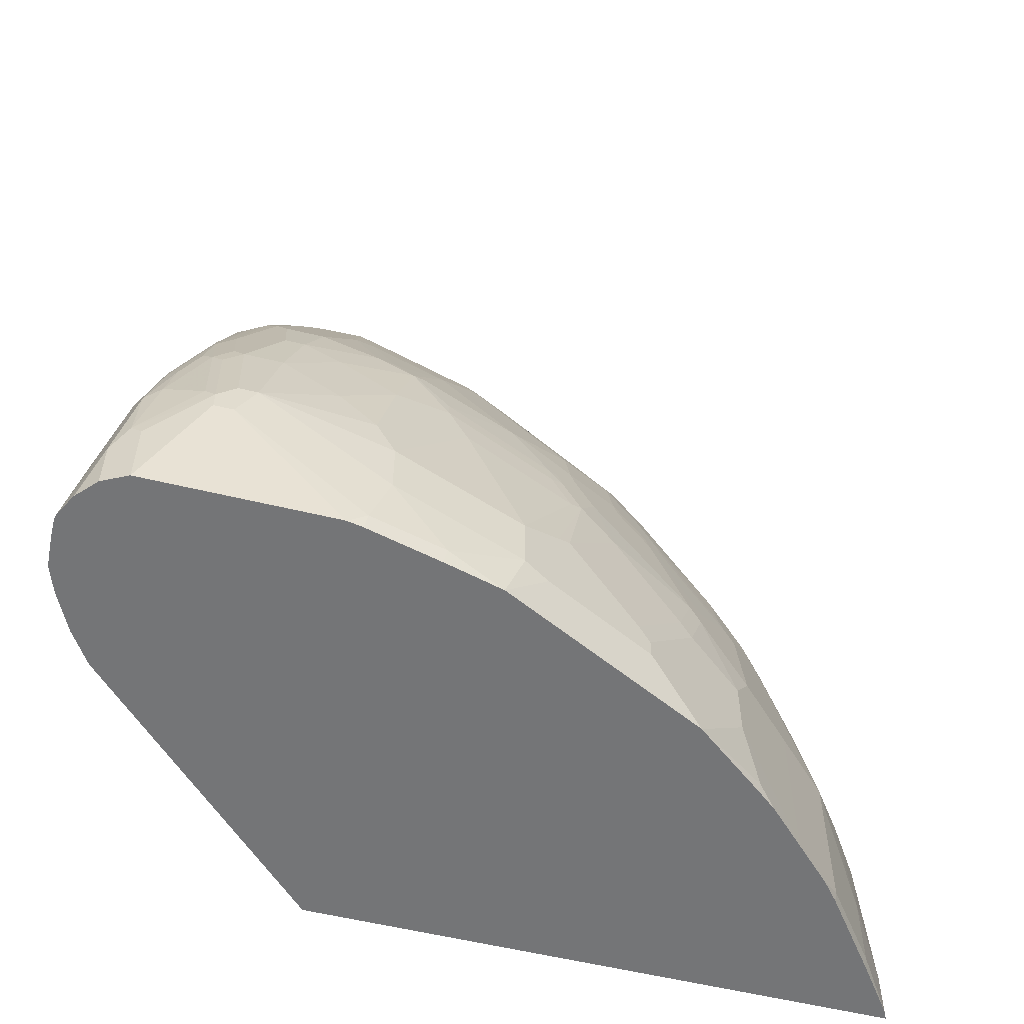
<metadata>
{"format":"obj","ext":"obj","renderer":"f3d","projection":"perspective","resolution":1024,"background":"white","views":[{"elev":-56.5,"azim":75.7,"up":"+Z"}]}
</metadata>
<code>
v 0.3868 -0.09736 0.8294
v 0.3868 -0.1054 0.8274
v 0.4116 -0.1364 0.8133
v 0.4092 -0.1169 0.8182
v 0.4221 -0.1169 0.8117
v 0.3962 -0.09736 0.8247
v 0.3868 -0.08075 0.8277
v 0.3868 -0.1364 0.8188
v 0.3962 -0.1493 0.8117
v 0.414 -0.1461 0.8084
v 0.4351 -0.1688 0.7922
v 0.513 -0.1883 0.7532
v 0.5066 -0.1753 0.7598
v 0.4351 -0.1169 0.8052
v 0.5325 -0.1753 0.7468
v 0.4189 -0.1071 0.8133
v 0.4286 -0.09736 0.806
v 0.3896 -0.07785 0.8255
v 0.3868 -0.02242 0.803
v 0.3868 -0.1587 0.807
v 0.4221 -0.1818 0.7857
v 0.4546 -0.1883 0.7728
v 0.4725 -0.185 0.7694
v 0.5211 -0.185 0.75
v 0.5325 -0.2078 0.7338
v 0.5236 -0.1948 0.7451
v 0.5325 -0.1364 0.7468
v 0.552 -0.1948 0.7273
v 0.5991 -0.2045 0.6915
v 0.5974 -0.1948 0.6948
v 0.487 -0.09736 0.767
v 0.4092 -0.05844 0.806
v 0.3962 -0.03902 0.8052
v 0.3962 -1.069e-05 0.7857
v 0.3868 -0.01661 0.8001
v 0.3868 -0.1613 0.8049
v 0.3868 -0.1818 0.7857
v 0.4416 -0.2207 0.7468
v 0.4416 -0.2012 0.7662
v 0.4741 -0.2078 0.7532
v 0.4919 -0.2045 0.75
v 0.5406 -0.2045 0.7305
v 0.539 -0.2598 0.6883
v 0.5699 -0.2435 0.6915
v 0.6104 -0.2662 0.6559
v 0.5893 -0.224 0.6915
v 0.5715 -0.1169 0.7078
v 0.513 -0.09736 0.7468
v 0.6689 -0.2337 0.6299
v 0.526 -0.07785 0.7281
v 0.4189 -0.04864 0.7938
v 0.4092 0.0194 0.767
v 0.3868 0.02231 0.7807
v 0.3868 -0.2012 0.7662
v 0.4221 -0.2207 0.7468
v 0.5455 -0.2727 0.6623
v 0.591 -0.3052 0.5974
v 0.6493 -0.3052 0.5974
v 0.6104 -0.2857 0.6363
v 0.5974 -0.2792 0.6493
v 0.6283 -0.2824 0.6331
v 0.6234 -0.2727 0.6429
v 0.6478 -0.2629 0.6331
v 0.6185 -0.2629 0.6526
v 0.5715 -0.07785 0.6883
v 0.552 -0.07785 0.7078
v 0.6104 -0.1364 0.6689
v 0.6883 -0.2727 0.5909
v 0.7078 -0.2727 0.5714
v 0.7281 -0.2532 0.5454
v 0.7354 -0.2435 0.5357
v 0.7078 -0.2142 0.5714
v 0.6883 -0.1948 0.5909
v 0.6689 -0.1753 0.6104
v 0.5358 -0.06814 0.7159
v 0.5358 -0.04864 0.7062
v 0.4189 0.0292 0.7549
v 0.4189 0.04862 0.7451
v 0.3994 0.06812 0.7451
v 0.3868 0.07493 0.7446
v 0.3868 -0.203 0.7627
v 0.4286 -0.2337 0.7208
v 0.3868 -0.2137 0.7397
v 0.604 -0.3311 0.5454
v 0.5974 -0.3182 0.5714
v 0.6623 -0.3507 0.5065
v 0.6818 -0.3507 0.5065
v 0.6883 -0.3441 0.5195
v 0.6867 -0.3214 0.5552
v 0.6672 -0.3019 0.5942
v 0.6104 -0.09736 0.6493
v 0.6137 -0.06814 0.6282
v 0.5747 -0.04864 0.6672
v 0.5552 -0.009809 0.6672
v 0.552 -0.03902 0.6883
v 0.6493 -0.1169 0.6104
v 0.7062 -0.3019 0.5552
v 0.7452 -0.3214 0.4967
v 0.7467 -0.2921 0.513
v 0.7159 -0.1558 0.5284
v 0.7159 -0.1948 0.5478
v 0.7533 -0.2921 0.5
v 0.7533 -0.2532 0.5
v 0.7663 -0.2532 0.474
v 0.7792 -0.2532 0.448
v 0.7744 -0.2337 0.4505
v 0.7744 -0.1558 0.4115
v 0.7354 -0.1169 0.4699
v 0.7159 -0.1169 0.5089
v 0.7078 -0.1753 0.552
v 0.6689 -0.1364 0.5909
v 0.5358 -0.009809 0.6866
v 0.4968 0.009697 0.7062
v 0.4189 0.1461 0.6672
v 0.3994 0.1851 0.6477
v 0.3868 0.1919 0.6472
v 0.4578 -0.2629 0.6526
v 0.487 -0.2727 0.6429
v 0.3868 -0.2274 0.6847
v 0.4189 -0.2435 0.6721
v 0.5747 -0.3214 0.5552
v 0.6429 -0.3701 0.448
v 0.6818 -0.3896 0.409
v 0.7403 -0.3896 0.409
v 0.7467 -0.3831 0.422
v 0.7062 -0.3409 0.5162
v 0.7646 -0.3799 0.4188
v 0.7841 -0.3799 0.3994
v 0.6526 -0.08765 0.5893
v 0.6721 -0.06814 0.5503
v 0.6526 -0.02922 0.5503
v 0.5747 0.0292 0.6087
v 0.5358 0.1071 0.5893
v 0.4968 0.1071 0.6282
v 0.6689 -0.09736 0.5714
v 0.7646 -0.3409 0.4578
v 0.7744 -0.3214 0.4578
v 0.7549 -0.3019 0.4967
v 0.8133 -0.3409 0.3799
v 0.8182 -0.3311 0.3702
v 0.8182 -0.2921 0.3702
v 0.7987 -0.2727 0.409
v 0.8182 -0.2337 0.3507
v 0.8133 -0.2142 0.3531
v 0.8182 -0.1948 0.3312
v 0.8117 -0.1818 0.3377
v 0.7744 -0.07785 0.3337
v 0.7305 -0.1071 0.4724
v 0.7111 -0.1071 0.5114
v 0.7078 -0.1364 0.5325
v 0.6883 -0.1169 0.552
v 0.4189 0.1851 0.6282
v 0.3994 0.2045 0.6282
v 0.3868 0.1958 0.6438
v 0.4676 -0.2727 0.6234
v 0.5455 -0.3116 0.565
v 0.3868 -0.2323 0.6608
v 0.3896 -0.2337 0.6623
v 0.6526 -0.3799 0.4188
v 0.7013 -0.4091 0.3507
v 0.7597 -0.4091 0.3507
v 0.7663 -0.4025 0.3637
v 0.7817 -0.4042 0.3507
v 0.7622 -0.3847 0.409
v 0.7841 -0.3993 0.3605
v 0.823 -0.4383 0.2241
v 0.823 -0.3993 0.302
v 0.806 -0.3701 0.3702
v 0.806 -0.3507 0.3897
v 0.6916 -0.06814 0.5114
v 0.6916 0.04862 0.3946
v 0.6526 0.0292 0.4918
v 0.6137 0.1071 0.4724
v 0.6137 0.0292 0.5503
v 0.5747 0.1265 0.5114
v 0.5358 0.1265 0.5698
v 0.5163 0.1461 0.5698
v 0.4578 0.1851 0.5893
v 0.8328 -0.3799 0.302
v 0.8328 -0.3409 0.3215
v 0.8377 -0.3311 0.3118
v 0.8377 -0.3116 0.3118
v 0.8377 -0.2727 0.2922
v 0.8377 -0.2142 0.2533
v 0.8182 -0.1558 0.2728
v 0.8133 -0.1558 0.2947
v 0.7744 -0.03902 0.2752
v 0.7695 -0.02922 0.2777
v 0.7549 -0.01952 0.3141
v 0.75 -0.009809 0.3166
v 0.7695 -0.06814 0.3361
v 0.7305 -0.009809 0.375
v 0.7305 -0.02922 0.3946
v 0.3868 0.2079 0.6295
v 0.4384 0.2435 0.5308
v 0.3868 0.2951 0.508
v 0.7013 -0.487 5.582e-05
v 0.7208 -0.487 0.03902
v 0.7013 -0.4286 0.2728
v 0.3868 -0.2323 0.6219
v 0.6408 -0.4518 -0.01566
v 0.6753 -0.474 0.006508
v 0.7208 -0.4286 0.2922
v 0.7597 -0.4286 0.2922
v 0.7792 -0.448 0.2338
v 0.8011 -0.4432 0.2338
v 0.8206 -0.4432 0.2143
v 0.8441 -0.4545 0.1364
v 0.8328 -0.4383 0.2046
v 0.8328 -0.3993 0.2825
v 0.7111 0.04862 0.3361
v 0.6916 0.08763 0.3166
v 0.6721 0.08763 0.375
v 0.6331 0.1071 0.4334
v 0.6526 0.06812 0.4529
v 0.5942 0.1656 0.4139
v 0.5747 0.1656 0.4529
v 0.5163 0.1851 0.5114
v 0.4968 0.1656 0.5698
v 0.4773 0.224 0.5114
v 0.8523 -0.3799 0.2436
v 0.8571 -0.3701 0.2338
v 0.8571 -0.3311 0.2338
v 0.8571 -0.2142 0.1169
v 0.8571 -0.2727 0.1949
v 0.8571 -0.2337 0.1559
v 0.8182 -0.1364 0.2338
v 0.7792 -0.01952 0.2143
v 0.7792 -0.03902 0.2533
v 0.7727 -0.02605 0.2598
v 0.7533 -0.006543 0.2988
v 0.4773 0.263 0.4529
v 0.4384 0.2824 0.4724
v 0.3868 0.3146 0.469
v 0.7137 -0.494 -0.01566
v 0.7364 -0.5026 -0.01566
v 0.7422 -0.5045 -0.01566
v 0.7208 -0.448 0.2143
v 0.7111 -0.4383 0.2436
v 0.7241 -0.4448 0.2306
v 0.3868 -0.1977 -0.0155
v 0.3876 -0.1986 -0.01566
v 0.6399 -0.451 -0.01566
v 0.6748 -0.4746 -0.01566
v 0.7403 -0.448 0.2338
v 0.7792 -0.4675 0.1753
v 0.8011 -0.4626 0.1753
v 0.8206 -0.4626 0.1559
v 0.8523 -0.4578 0.06822
v 0.8523 -0.4383 0.1461
v 0.845 -0.4286 0.1949
v 0.8441 -0.474 0.03902
v 0.845 -0.4091 0.2338
v 0.8523 -0.3993 0.2241
v 0.7533 0.01296 0.2598
v 0.7143 0.05188 0.3182
v 0.6948 0.09089 0.2988
v 0.6721 0.1071 0.3361
v 0.6137 0.1851 0.3361
v 0.5552 0.1851 0.4529
v 0.8571 -0.3896 0.2143
v 0.8767 -0.3701 0.1364
v 0.8767 -0.3896 0.1169
v 0.8767 -0.3507 0.1364
v 0.8571 -0.2142 0.05846
v 0.8182 -0.07785 0.09742
v 0.7727 -0.006543 0.2208
v 0.5163 0.263 0.375
v 0.4578 0.3214 0.3556
v 0.4384 0.3019 0.4334
v 0.3868 0.334 0.43
v 0.7605 -0.5057 -0.01566
v 0.7792 -0.5065 5.582e-05
v 0.7597 -0.487 0.07798
v 0.3868 -0.1973 -0.01566
v 0.7987 -0.487 0.07798
v 0.8182 -0.4675 0.1364
v 0.8182 -0.487 0.03902
v 0.8206 -0.4821 0.05846
v 0.8441 -0.474 -0.01566
v 0.8494 -0.4636 -0.01566
v 0.8559 -0.4505 -0.01566
v 0.8571 -0.448 0.05846
v 0.8718 -0.3993 0.1267
v 0.7992 -0.5055 -0.01566
v 0.8096 -0.5003 -0.01566
v 0.8202 -0.4947 -0.01566
v 0.823 -0.4932 -0.01566
v 0.7533 0.03247 0.2013
v 0.7143 0.09089 0.2208
v 0.6753 0.1103 0.3182
v 0.6948 0.1298 0.2013
v 0.6753 0.1493 0.2208
v 0.6559 0.1688 0.2403
v 0.6364 0.1882 0.2598
v 0.6331 0.1851 0.2777
v 0.6299 0.2013 0.2468
v 0.6104 0.2013 0.3052
v 0.5974 0.2273 0.2792
v 0.5942 0.224 0.2971
v 0.5358 0.263 0.3361
v 0.8767 -0.3896 0.09742
v 0.8767 -0.3701 0.09742
v 0.8571 -0.2337 5.582e-05
v 0.8377 -0.1558 5.582e-05
v 0.8182 -0.07785 0.03902
v 0.7663 0.02594 0.07144
v 0.7987 -0.03902 0.1169
v 0.7922 -0.02605 0.1234
v 0.4611 0.3247 0.3377
v 0.4189 0.3603 0.3166
v 0.3994 0.3603 0.3556
v 0.4189 0.3408 0.375
v 0.3868 0.3424 0.412
v 0.7792 -0.5065 -0.01566
v 0.7949 -0.5065 -0.01566
v 0.3868 0.4203 -0.01566
v 0.8011 -0.5016 5.582e-05
v 0.8571 -0.448 -0.01566
v 0.7533 0.05188 0.06499
v 0.7143 0.1103 0.1429
v 0.6883 0.1428 0.1883
v 0.7078 0.1234 0.1299
v 0.6689 0.1623 0.2079
v 0.6493 0.2013 0.1494
v 0.591 0.2597 0.1494
v 0.5715 0.2597 0.2468
v 0.552 0.2597 0.3052
v 0.5 0.3052 0.2988
v 0.8571 -0.2532 -0.01566
v 0.854 -0.2369 -0.01566
v 0.8346 -0.159 -0.01566
v 0.8182 -0.09736 -0.01566
v 0.8052 -0.0519 0.03248
v 0.7663 0.02594 0.03248
v 0.7857 -0.01307 0.1104
v 0.5 0.3247 0.2208
v 0.4741 0.3377 0.2468
v 0.4221 0.3831 0.2208
v 0.4221 0.3636 0.2988
v 0.4026 0.3636 0.3377
v 0.3868 0.4008 0.2367
v 0.3868 0.3981 0.2462
v 0.3868 0.3667 0.3524
v 0.3868 0.3652 0.3561
v 0.3868 0.4203 0.04191
v 0.3962 0.4156 -0.01566
v 0.7533 0.05188 0.04547
v 0.7467 0.06486 0.052
v 0.6689 0.1818 0.1104
v 0.7078 0.1234 -0.01566
v 0.591 0.2597 -0.01566
v 0.5325 0.3182 0.1494
v 0.5325 0.2987 0.2273
v 0.513 0.2987 0.2858
v 0.5195 0.3052 0.2403
v 0.8104 -0.08166 -0.01566
v 0.713 0.113 -0.01566
v 0.7467 0.06486 0.03248
v 0.5195 0.3247 0.1624
v 0.4936 0.3377 0.1883
v 0.4156 0.3961 0.1689
v 0.4026 0.4025 0.1819
v 0.4611 0.3636 0.1819
v 0.3868 0.4105 0.1783
v 0.3962 0.4156 0.03248
v 0.4546 0.3766 -0.006479
v 0.4528 0.3748 -0.01566
v 0.6689 0.1818 0.052
v 0.6475 0.1994 -0.01566
v 0.6493 0.2013 -0.006479
v 0.552 0.2987 -0.01566
v 0.5325 0.3182 -0.006479
v 0.6299 0.2207 -0.01566
v 0.4546 0.3766 0.07144
v 0.4741 0.3571 0.1689
v 0.5307 0.3163 -0.01566
f 1 2 3
f 206 247 248
f 206 248 207
f 207 248 208
f 208 249 250
f 208 250 251
f 208 251 209
f 208 248 252
f 208 252 249
f 209 251 253
f 209 253 210
f 210 253 254
f 210 254 221
f 211 255 256
f 211 256 257
f 211 257 212
f 211 231 255
f 212 257 258
f 213 258 259
f 213 259 214
f 206 246 247
f 205 246 206
f 203 246 204
f 203 245 246
f 201 332 331
f 201 331 330
f 201 330 319
f 201 319 282
f 201 282 281
f 201 281 280
f 201 280 288
f 201 288 287
f 201 287 286
f 214 259 216
f 201 286 285
f 201 316 315
f 201 315 272
f 201 272 237
f 201 237 236
f 201 236 235
f 201 235 244
f 201 244 202
f 202 244 235
f 203 240 245
f 201 285 316
f 201 333 332
f 216 259 217
f 218 220 219
f 232 260 268
f 234 270 271
f 237 273 274
f 237 274 245
f 237 245 238
f 238 245 240
f 238 240 239
f 241 275 242
f 245 274 246
f 246 274 273
f 246 273 276
f 246 276 247
f 247 276 248
f 248 276 277
f 248 277 278
f 248 278 279
f 248 279 252
f 249 252 280
f 249 280 281
f 232 270 233
f 232 269 270
f 232 268 269
f 230 255 231
f 218 260 232
f 218 232 220
f 221 254 261
f 221 261 222
f 222 262 264
f 222 264 223
f 222 261 263
f 222 263 262
f 223 264 225
f 217 259 260
f 224 226 264
f 224 265 306
f 224 306 266
f 224 266 227
f 225 264 226
f 227 266 228
f 228 267 230
f 228 230 229
f 228 266 267
f 230 267 255
f 224 264 265
f 249 281 282
f 201 357 333
f 201 351 358
f 171 192 190
f 171 190 211
f 172 215 173
f 173 215 214
f 173 214 216
f 173 216 217
f 173 217 175
f 175 217 260
f 175 260 218
f 175 218 177
f 175 177 176
f 177 218 219
f 177 219 178
f 178 219 220
f 178 220 195
f 179 210 221
f 179 221 180
f 180 221 181
f 181 221 222
f 171 193 192
f 171 215 172
f 171 214 215
f 171 213 214
f 160 203 204
f 160 204 161
f 161 163 162
f 161 204 246
f 161 246 205
f 161 205 206
f 161 206 163
f 163 206 207
f 163 207 165
f 181 222 223
f 165 207 166
f 166 208 209
f 166 209 210
f 166 210 167
f 167 210 168
f 168 210 169
f 169 210 179
f 171 211 212
f 171 212 258
f 171 258 213
f 166 207 208
f 201 358 357
f 181 223 182
f 183 223 184
f 198 236 237
f 198 237 238
f 198 238 239
f 198 239 199
f 199 239 240
f 200 241 242
f 200 242 243
f 200 243 201
f 201 243 242
f 201 242 275
f 201 275 317
f 201 317 347
f 201 347 368
f 201 368 377
f 201 377 372
f 201 372 352
f 201 352 374
f 201 374 370
f 201 370 351
f 197 236 198
f 197 235 236
f 197 202 235
f 196 270 234
f 184 224 185
f 184 223 225
f 184 225 226
f 184 226 224
f 185 224 227
f 185 227 228
f 185 228 229
f 185 229 187
f 185 187 186
f 182 223 183
f 187 229 230
f 188 230 231
f 188 231 190
f 188 190 189
f 190 231 211
f 190 192 191
f 195 220 232
f 195 232 233
f 195 233 196
f 196 233 270
f 187 230 188
f 159 203 160
f 249 282 283
f 249 263 284
f 320 359 349
f 320 349 323
f 320 323 321
f 322 350 325
f 322 325 324
f 322 323 350
f 323 349 359
f 323 359 351
f 323 351 369
f 323 369 350
f 325 350 326
f 326 352 373
f 326 373 353
f 326 353 327
f 326 350 369
f 326 369 352
f 327 353 354
f 327 354 355
f 327 355 328
f 320 348 359
f 317 366 347
f 317 346 366
f 312 314 313
f 306 333 334
f 306 334 335
f 307 335 348
f 307 348 320
f 307 320 308
f 308 336 309
f 308 320 336
f 309 336 320
f 310 329 337
f 328 355 329
f 310 337 338
f 310 339 340
f 310 340 311
f 311 340 341
f 311 341 312
f 312 341 342
f 312 342 343
f 312 343 344
f 312 344 345
f 312 345 314
f 310 338 339
f 305 333 306
f 329 355 354
f 329 356 360
f 351 371 369
f 352 372 373
f 352 369 371
f 352 371 374
f 353 373 367
f 353 367 375
f 353 375 376
f 353 376 364
f 353 364 360
f 353 360 356
f 353 356 354
f 360 364 361
f 362 375 366
f 362 364 376
f 362 376 375
f 367 373 377
f 367 377 368
f 370 374 371
f 372 377 373
f 351 370 371
f 347 367 368
f 347 375 367
f 347 366 375
f 329 360 337
f 333 357 334
f 334 357 335
f 335 358 351
f 335 351 359
f 335 359 348
f 335 357 358
f 337 360 361
f 337 361 338
f 329 354 356
f 338 361 339
f 339 363 342
f 339 342 340
f 339 361 364
f 339 364 362
f 340 342 341
f 342 363 365
f 346 365 363
f 346 363 362
f 346 362 366
f 339 362 363
f 249 283 263
f 305 332 333
f 304 331 332
f 258 296 259
f 259 296 297
f 259 297 298
f 259 298 299
f 259 299 300
f 259 300 301
f 259 301 268
f 259 268 260
f 262 263 302
f 262 302 303
f 262 303 264
f 263 283 319
f 263 319 302
f 264 303 304
f 264 304 265
f 265 304 305
f 265 305 306
f 266 306 335
f 266 335 307
f 258 295 296
f 258 291 295
f 257 295 291
f 257 294 295
f 249 284 250
f 250 284 254
f 250 254 253
f 250 253 251
f 252 279 278
f 252 278 285
f 252 285 286
f 252 286 287
f 252 287 288
f 266 307 308
f 252 288 280
f 254 263 261
f 255 289 290
f 255 290 257
f 255 257 256
f 255 267 289
f 257 291 258
f 257 290 292
f 257 292 293
f 257 293 294
f 254 284 263
f 304 332 305
f 266 308 267
f 267 309 289
f 292 323 322
f 293 324 297
f 293 297 294
f 294 297 295
f 295 297 296
f 297 299 298
f 297 324 325
f 297 325 326
f 297 326 327
f 297 327 299
f 299 327 328
f 299 328 300
f 300 328 301
f 301 328 329
f 301 329 310
f 302 319 330
f 302 330 303
f 303 330 304
f 304 330 331
f 292 321 323
f 292 324 293
f 292 322 324
f 289 309 320
f 268 301 269
f 269 301 310
f 269 310 311
f 269 311 312
f 269 312 313
f 269 313 270
f 270 313 271
f 271 313 314
f 272 315 273
f 267 308 309
f 273 315 316
f 276 316 285
f 276 285 318
f 276 318 278
f 276 278 277
f 278 318 285
f 282 319 283
f 289 320 321
f 289 321 292
f 289 292 290
f 273 316 276
f 159 240 203
f 237 272 273
f 158 202 197
f 43 56 85
f 43 85 57
f 43 57 86
f 43 86 87
f 43 87 58
f 43 58 59
f 43 59 60
f 43 60 44
f 44 60 45
f 45 60 61
f 45 61 62
f 45 62 63
f 45 63 64
f 45 64 46
f 46 64 63
f 46 63 49
f 47 65 66
f 47 66 48
f 47 49 67
f 43 55 56
f 38 40 39
f 38 43 40
f 38 55 43
f 25 46 42
f 26 42 28
f 27 30 47
f 27 47 48
f 27 48 31
f 28 42 46
f 28 46 29
f 29 46 49
f 29 49 30
f 47 67 91
f 30 49 47
f 31 50 51
f 31 51 32
f 32 51 77
f 32 77 52
f 32 52 34
f 32 34 33
f 34 52 53
f 34 53 35
f 37 54 55
f 31 48 50
f 25 45 46
f 47 91 65
f 49 63 90
f 58 88 89
f 58 89 90
f 58 90 59
f 59 90 61
f 59 61 60
f 61 90 62
f 62 90 63
f 65 91 92
f 65 92 93
f 65 93 94
f 65 94 95
f 65 95 66
f 66 95 112
f 66 112 76
f 66 76 75
f 67 74 96
f 67 96 91
f 68 90 97
f 68 97 69
f 58 87 88
f 57 85 86
f 56 84 85
f 56 82 84
f 49 90 68
f 49 68 69
f 49 69 70
f 49 70 71
f 49 71 72
f 49 72 73
f 49 73 74
f 49 74 67
f 50 66 75
f 48 66 50
f 50 75 51
f 51 76 77
f 52 77 78
f 52 78 53
f 53 78 79
f 53 79 80
f 54 81 55
f 55 82 56
f 55 81 83
f 55 83 82
f 51 75 76
f 69 97 98
f 25 44 45
f 25 40 43
f 1 241 200
f 1 200 157
f 1 157 119
f 1 119 83
f 1 83 81
f 1 81 54
f 1 54 37
f 1 37 36
f 1 36 20
f 1 20 8
f 1 8 2
f 2 8 3
f 3 8 9
f 3 9 10
f 3 10 11
f 3 11 12
f 3 12 13
f 3 13 4
f 4 13 5
f 1 275 241
f 1 317 275
f 1 346 317
f 1 365 346
f 1 3 4
f 1 4 5
f 1 5 6
f 1 6 7
f 1 7 19
f 1 19 35
f 1 35 53
f 1 53 80
f 1 80 116
f 5 14 6
f 1 116 154
f 1 194 196
f 1 196 234
f 1 234 271
f 1 271 314
f 1 314 345
f 1 345 344
f 159 199 240
f 1 343 342
f 1 342 365
f 1 154 194
f 25 43 44
f 5 13 15
f 6 14 16
f 15 29 30
f 15 30 27
f 17 31 32
f 17 32 18
f 17 27 31
f 18 32 33
f 18 33 19
f 19 33 34
f 19 34 35
f 20 36 21
f 21 36 37
f 21 37 55
f 21 55 38
f 21 38 39
f 21 39 40
f 21 40 22
f 22 40 41
f 25 42 26
f 25 41 40
f 15 28 29
f 15 26 28
f 15 24 26
f 14 27 17
f 6 16 7
f 7 16 17
f 7 17 18
f 7 18 19
f 8 20 9
f 9 20 21
f 9 21 11
f 9 11 10
f 11 21 22
f 5 15 14
f 11 22 41
f 11 23 12
f 12 24 13
f 12 23 41
f 12 41 25
f 12 25 26
f 12 26 24
f 13 24 15
f 14 17 16
f 14 15 27
f 11 41 23
f 69 98 99
f 1 344 343
f 70 99 71
f 127 163 165
f 127 165 128
f 128 165 166
f 128 166 167
f 128 167 168
f 128 168 169
f 128 169 136
f 129 135 130
f 130 135 149
f 130 149 170
f 130 170 131
f 131 170 171
f 131 171 172
f 131 172 173
f 131 173 174
f 131 174 132
f 132 174 133
f 133 174 173
f 133 173 175
f 127 164 163
f 125 164 127
f 125 163 164
f 125 162 163
f 114 134 133
f 114 133 152
f 115 152 153
f 115 153 154
f 115 154 116
f 117 155 156
f 117 156 118
f 117 120 155
f 118 156 121
f 133 175 176
f 119 157 158
f 120 158 155
f 121 156 122
f 122 159 123
f 122 156 159
f 123 159 160
f 123 160 161
f 123 161 124
f 124 161 125
f 125 161 162
f 119 158 120
f 114 152 115
f 133 176 177
f 133 178 152
f 147 193 148
f 147 186 187
f 148 193 149
f 149 151 150
f 149 193 171
f 149 171 170
f 152 178 153
f 153 194 154
f 153 178 195
f 153 195 196
f 155 158 197
f 155 197 198
f 155 198 199
f 155 199 159
f 155 159 156
f 157 200 201
f 157 201 202
f 157 202 158
f 69 99 70
f 147 192 193
f 147 191 192
f 147 190 191
f 147 189 190
f 135 151 149
f 136 169 137
f 137 169 139
f 139 169 179
f 139 179 140
f 140 179 180
f 140 180 181
f 140 181 182
f 140 182 141
f 133 177 178
f 141 182 143
f 143 182 183
f 143 183 145
f 145 183 184
f 145 184 185
f 145 185 186
f 145 186 147
f 145 147 146
f 147 187 188
f 147 188 189
f 143 145 144
f 112 134 113
f 153 196 194
f 110 150 151
f 79 114 115
f 79 115 116
f 79 116 80
f 82 117 118
f 82 118 121
f 82 121 84
f 82 83 117
f 83 119 120
f 83 120 117
f 84 121 122
f 84 122 123
f 84 123 86
f 84 86 85
f 86 123 124
f 86 124 87
f 87 124 125
f 87 125 88
f 88 126 89
f 88 125 127
f 78 114 79
f 78 134 114
f 78 113 134
f 77 113 78
f 71 100 101
f 111 151 135
f 71 101 72
f 71 99 102
f 71 102 103
f 71 103 104
f 71 105 106
f 71 106 107
f 71 107 108
f 88 127 126
f 71 108 109
f 72 101 100
f 72 100 110
f 72 110 73
f 73 110 151
f 73 151 111
f 73 111 74
f 74 111 96
f 76 112 113
f 76 113 77
f 71 109 100
f 89 126 127
f 71 104 105
f 89 128 90
f 102 139 140
f 102 140 141
f 102 141 103
f 103 141 104
f 104 141 142
f 104 142 105
f 105 142 141
f 105 141 143
f 105 143 106
f 106 143 144
f 106 144 107
f 107 144 145
f 107 145 146
f 107 146 147
f 108 149 109
f 107 148 108
f 108 148 149
f 109 149 150
f 89 127 128
f 102 137 139
f 102 138 137
f 107 147 148
f 100 109 150
f 100 150 110
f 91 96 129
f 91 129 92
f 92 130 131
f 92 131 94
f 92 94 93
f 94 112 95
f 94 131 132
f 94 132 133
f 94 133 134
f 92 129 130
f 96 135 129
f 99 138 102
f 94 134 112
f 98 128 136
f 98 138 99
f 98 137 138
f 90 128 97
f 98 136 137
f 97 128 98
f 96 111 135

</code>
